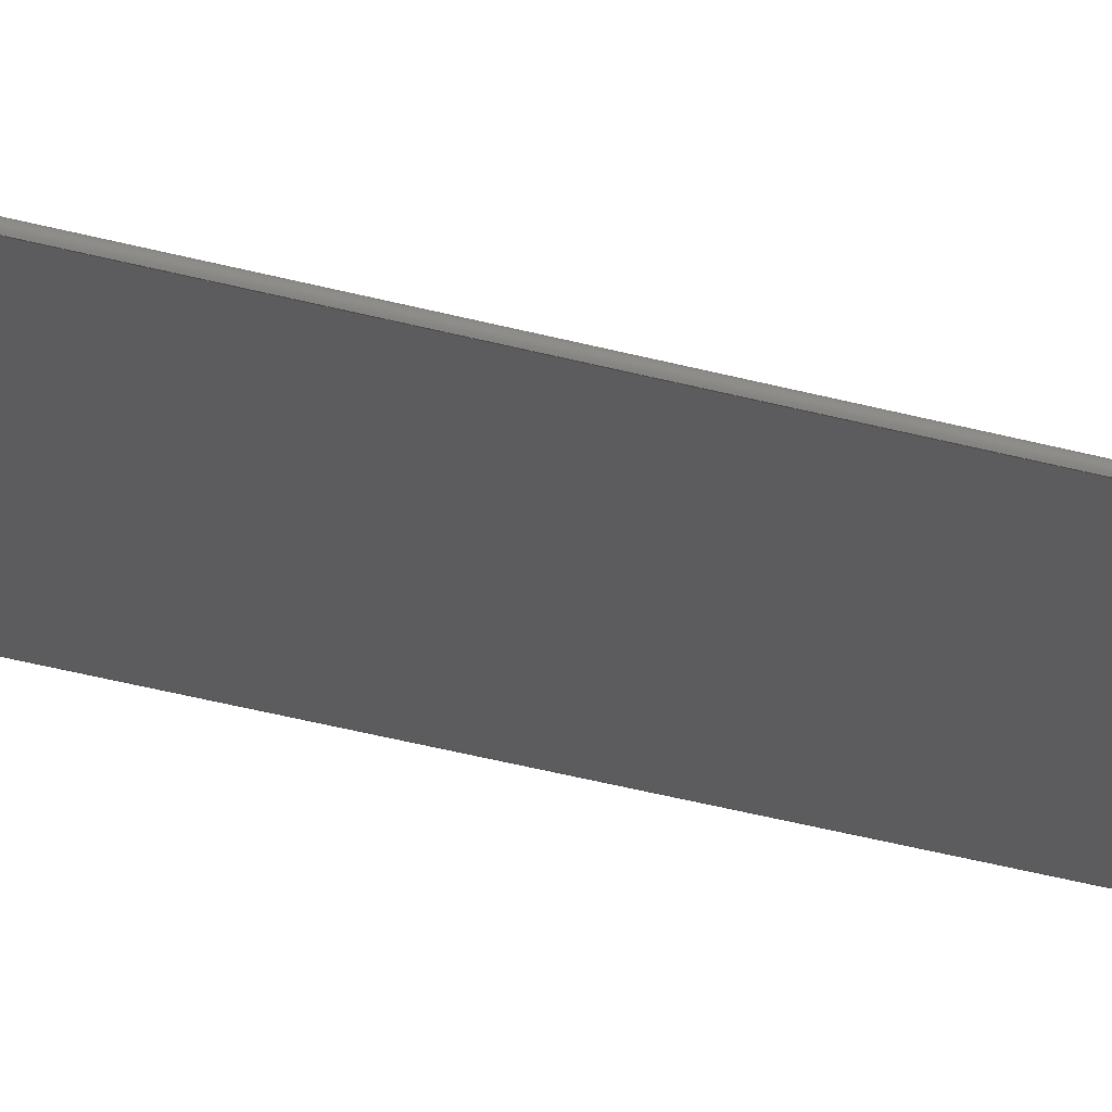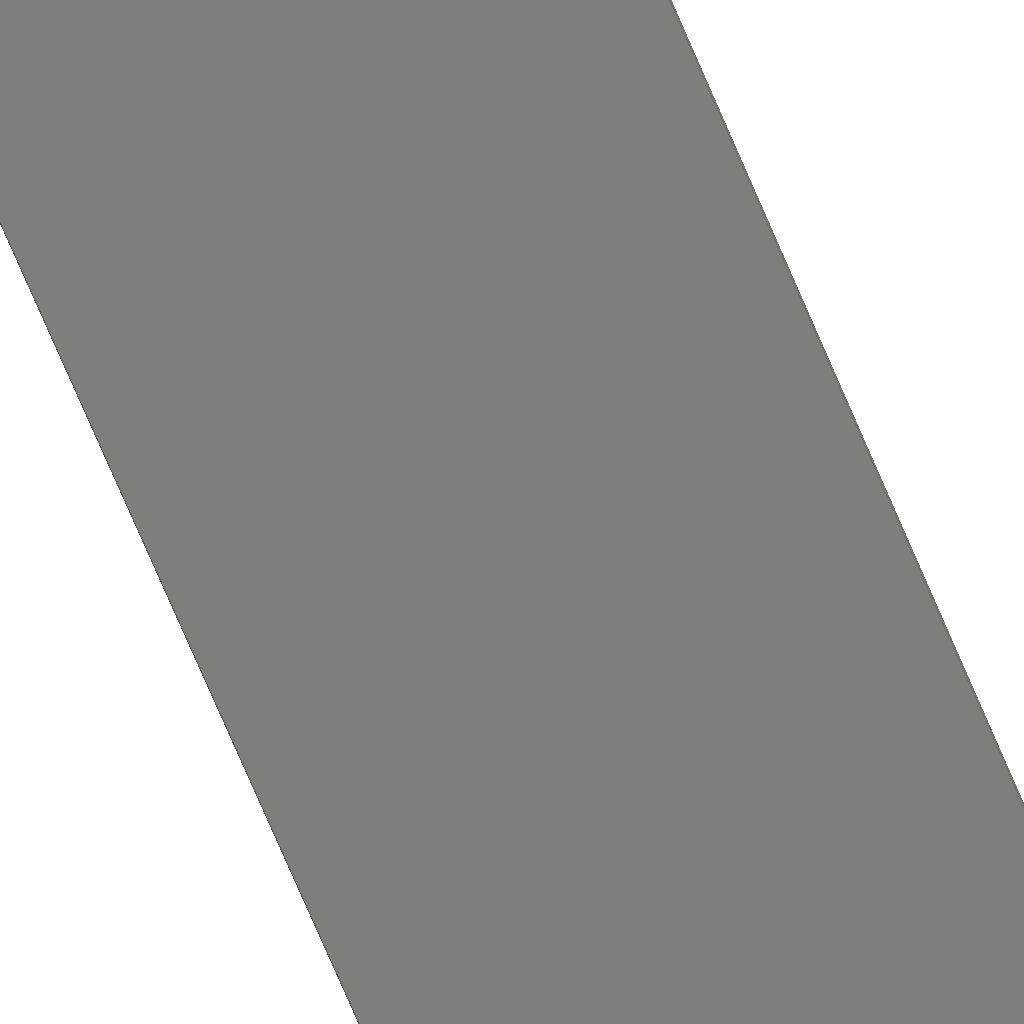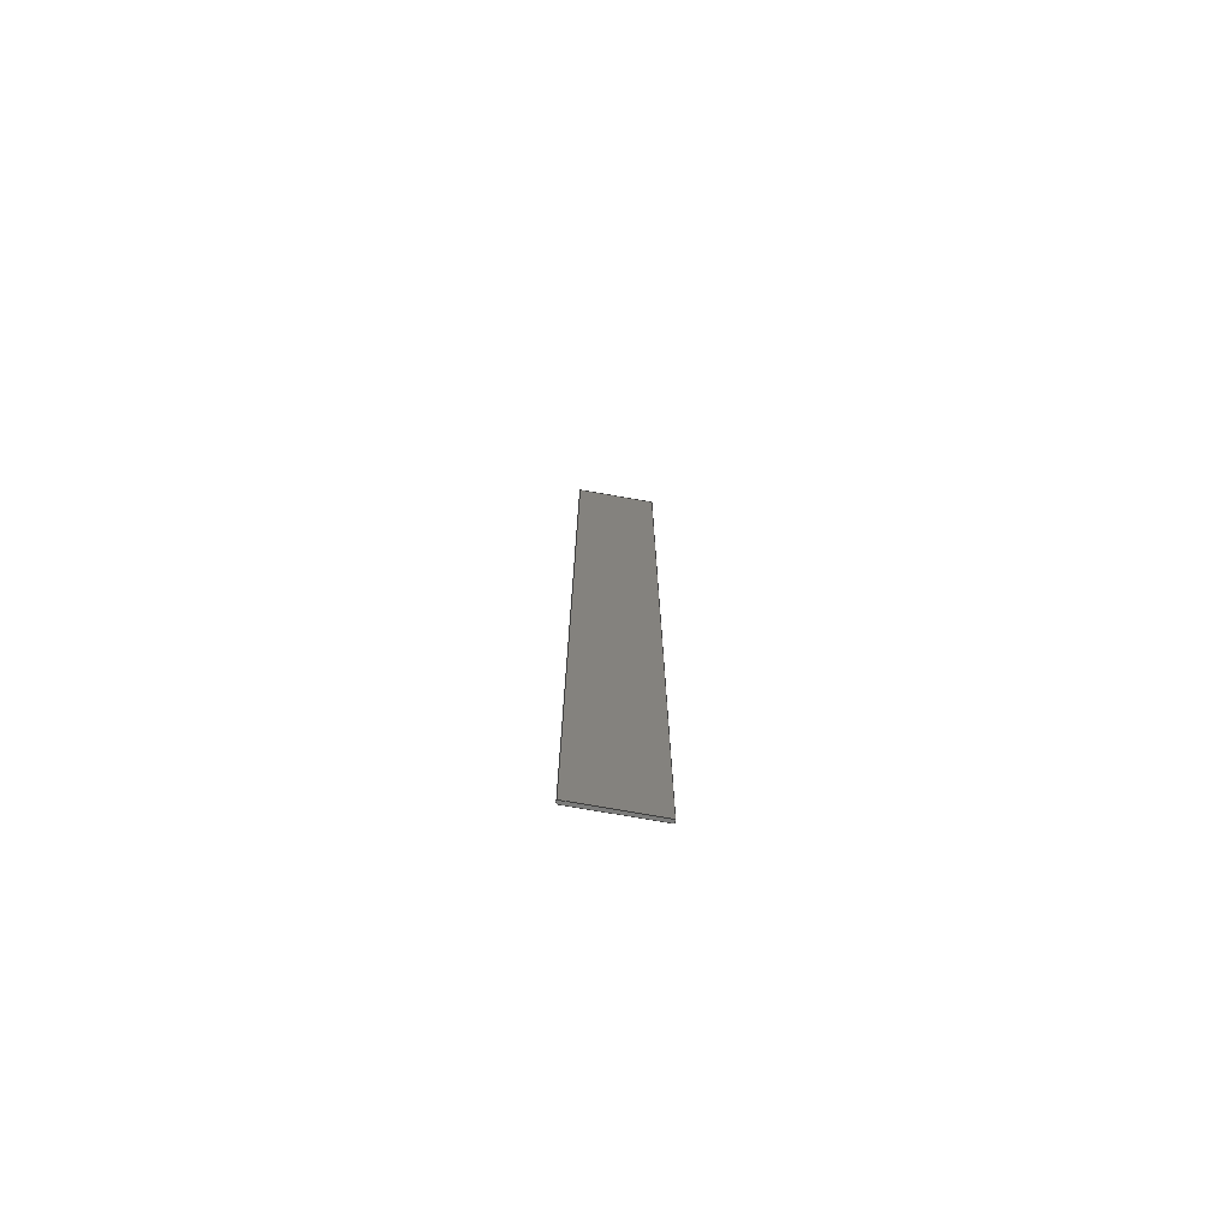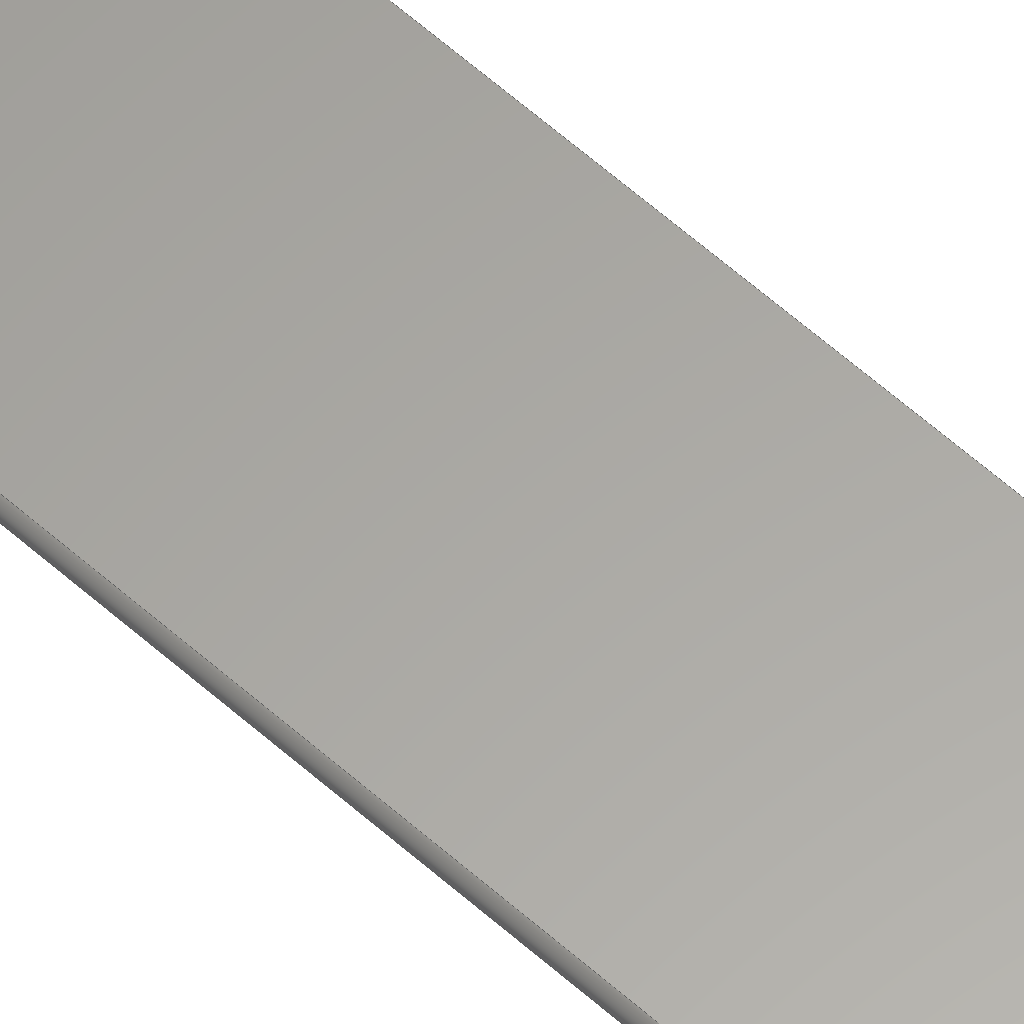
<metadata>
{"format":"step","ext":"stp","renderer":"f3d","projection":"perspective","resolution":1024,"background":"white","views":[{"elev":-28.1,"azim":-114.4,"up":"+Y"},{"elev":-78.7,"azim":23.5,"up":"+Y"},{"elev":-74.5,"azim":-11.9,"up":"+Z"},{"elev":63.1,"azim":-48.3,"up":"+Y"}]}
</metadata>
<code>
ISO-10303-21;
DATA;
#1=PRODUCT('Symmetry of F11_Skin_Front_Bottom_Balsa_2mm','','',(#2)) ;
#2=PRODUCT_CONTEXT(' ',#3,'mechanical') ;
#3=APPLICATION_CONTEXT('managed model based 3d engineering') ;
#4=PRODUCT_DEFINITION('',' ',#238,#5) ;
#5=PRODUCT_DEFINITION_CONTEXT('part definition',#3,' ') ;
#6=PRODUCT_DEFINITION_SHAPE(' ',' ',#4) ;
#7=MECHANICAL_DESIGN_GEOMETRIC_PRESENTATION_REPRESENTATION(' ',(#84),#245) ;
#8=PRODUCT_CATEGORY('part','specification') ;
#9=SHAPE_REPRESENTATION(' ',(#126),#245) ;
#10=CARTESIAN_POINT(' ',(0,0,0)) ;
#11=CARTESIAN_POINT('Axis2P3D Location',(386.4,2.882,0)) ;
#12=CARTESIAN_POINT('Line Origine',(386.4,2.885,327)) ;
#13=CARTESIAN_POINT('Vertex',(386.4,2.885,0)) ;
#14=CARTESIAN_POINT('Vertex',(386.4,2.885,654)) ;
#15=CARTESIAN_POINT('Line Origine',(386.4,2.884,0)) ;
#16=CARTESIAN_POINT('Vertex',(386.4,2.882,0)) ;
#17=CARTESIAN_POINT('Line Origine',(386.4,2.882,327)) ;
#18=CARTESIAN_POINT('Vertex',(386.4,2.882,654)) ;
#19=CARTESIAN_POINT('Line Origine',(386.4,2.884,654)) ;
#20=CARTESIAN_POINT('Axis2P3D Location',(387.5,3.545,327)) ;
#21=CARTESIAN_POINT('Line Origine',(387.6,4.844,327)) ;
#22=CARTESIAN_POINT('Vertex',(387.6,4.844,0)) ;
#23=CARTESIAN_POINT('Vertex',(387.6,4.844,654)) ;
#24=CARTESIAN_POINT('Axis2P3D Location',(387.5,3.545,5.684e-14)) ;
#25=CARTESIAN_POINT('Axis2P3D Location',(387.5,3.545,654)) ;
#26=CARTESIAN_POINT('Control Point',(387.6,4.844,0)) ;
#27=CARTESIAN_POINT('Control Point',(397.8,4.504,0)) ;
#28=CARTESIAN_POINT('Control Point',(408.2,4.156,0)) ;
#29=CARTESIAN_POINT('Control Point',(418.7,3.802,0)) ;
#30=CARTESIAN_POINT('Control Point',(429.4,3.442,0)) ;
#31=CARTESIAN_POINT('Control Point',(440.2,3.078,0)) ;
#32=CARTESIAN_POINT('Control Point',(387.6,4.844,654)) ;
#33=CARTESIAN_POINT('Control Point',(397.8,4.504,654)) ;
#34=CARTESIAN_POINT('Control Point',(408.2,4.156,654)) ;
#35=CARTESIAN_POINT('Control Point',(418.7,3.802,654)) ;
#36=CARTESIAN_POINT('Control Point',(429.4,3.442,654)) ;
#37=CARTESIAN_POINT('Control Point',(440.2,3.078,654)) ;
#38=CARTESIAN_POINT('Vertex',(440.2,3.078,654)) ;
#39=CARTESIAN_POINT('Line Origine',(440.2,3.078,327)) ;
#40=CARTESIAN_POINT('Vertex',(440.2,3.078,0)) ;
#41=CARTESIAN_POINT('Control Point',(387.6,4.844,0)) ;
#42=CARTESIAN_POINT('Control Point',(397.8,4.504,0)) ;
#43=CARTESIAN_POINT('Control Point',(408.2,4.156,0)) ;
#44=CARTESIAN_POINT('Control Point',(418.7,3.802,0)) ;
#45=CARTESIAN_POINT('Control Point',(429.4,3.442,0)) ;
#46=CARTESIAN_POINT('Control Point',(440.2,3.078,0)) ;
#47=CARTESIAN_POINT('Axis2P3D Location',(440.1,1.079,0)) ;
#48=CARTESIAN_POINT('Line Origine',(440.2,2.078,654)) ;
#49=CARTESIAN_POINT('Vertex',(440.1,1.079,654)) ;
#50=CARTESIAN_POINT('Line Origine',(440.1,1.079,327)) ;
#51=CARTESIAN_POINT('Vertex',(440.1,1.079,0)) ;
#52=CARTESIAN_POINT('Line Origine',(440.2,2.078,0)) ;
#53=CARTESIAN_POINT('Control Point',(440.1,1.079,0)) ;
#54=CARTESIAN_POINT('Control Point',(434.9,1.255,0)) ;
#55=CARTESIAN_POINT('Control Point',(429.7,1.431,0)) ;
#56=CARTESIAN_POINT('Control Point',(424.5,1.606,0)) ;
#57=CARTESIAN_POINT('Control Point',(413.8,1.968,0)) ;
#58=CARTESIAN_POINT('Control Point',(403,2.329,0)) ;
#59=CARTESIAN_POINT('Control Point',(397.5,2.514,0)) ;
#60=CARTESIAN_POINT('Control Point',(391.9,2.698,0)) ;
#61=CARTESIAN_POINT('Control Point',(386.4,2.882,0)) ;
#62=CARTESIAN_POINT('Control Point',(440.1,1.079,654)) ;
#63=CARTESIAN_POINT('Control Point',(434.9,1.255,654)) ;
#64=CARTESIAN_POINT('Control Point',(429.7,1.431,654)) ;
#65=CARTESIAN_POINT('Control Point',(424.5,1.606,654)) ;
#66=CARTESIAN_POINT('Control Point',(413.8,1.968,654)) ;
#67=CARTESIAN_POINT('Control Point',(403,2.329,654)) ;
#68=CARTESIAN_POINT('Control Point',(397.5,2.514,654)) ;
#69=CARTESIAN_POINT('Control Point',(391.9,2.698,654)) ;
#70=CARTESIAN_POINT('Control Point',(386.4,2.882,654)) ;
#71=CARTESIAN_POINT('Control Point',(440.1,1.079,0)) ;
#72=CARTESIAN_POINT('Control Point',(434.9,1.255,0)) ;
#73=CARTESIAN_POINT('Control Point',(429.7,1.431,0)) ;
#74=CARTESIAN_POINT('Control Point',(424.5,1.606,0)) ;
#75=CARTESIAN_POINT('Control Point',(413.8,1.968,0)) ;
#76=CARTESIAN_POINT('Control Point',(403,2.329,0)) ;
#77=CARTESIAN_POINT('Control Point',(397.5,2.514,0)) ;
#78=CARTESIAN_POINT('Control Point',(391.9,2.698,0)) ;
#79=CARTESIAN_POINT('Control Point',(386.4,2.882,0)) ;
#80=CARTESIAN_POINT('Axis2P3D Location',(0,0,0)) ;
#81=CARTESIAN_POINT('Axis2P3D Location',(0,0,654)) ;
#82=PRODUCT_RELATED_PRODUCT_CATEGORY('part',$,(#1)) ;
#83=UNCERTAINTY_MEASURE_WITH_UNIT(LENGTH_MEASURE(0.005),#242,'distance_accuracy_value','CONFUSED CURVE UNCERTAINTY') ;
#84=STYLED_ITEM(' ',(#85),#203) ;
#85=PRESENTATION_STYLE_ASSIGNMENT((#86)) ;
#86=SURFACE_STYLE_USAGE(.BOTH.,#87) ;
#87=SURFACE_SIDE_STYLE(' ',(#88)) ;
#88=SURFACE_STYLE_FILL_AREA(#89) ;
#89=FILL_AREA_STYLE(' ',(#90)) ;
#90=FILL_AREA_STYLE_COLOUR(' ',#229) ;
#91=VECTOR('Line Direction',#104,1) ;
#92=VECTOR('Line Direction',#105,1) ;
#93=VECTOR('Line Direction',#106,1) ;
#94=VECTOR('Line Direction',#107,1) ;
#95=VECTOR('Line Direction',#110,1) ;
#96=VECTOR('Extrusion Surface Vector',#113,1) ;
#97=VECTOR('Line Direction',#114,1) ;
#98=VECTOR('Line Direction',#117,1) ;
#99=VECTOR('Line Direction',#118,1) ;
#100=VECTOR('Line Direction',#119,1) ;
#101=VECTOR('Extrusion Surface Vector',#120,1) ;
#102=DIRECTION('Axis2P3D Direction',(0.8616,0.5076,-0)) ;
#103=DIRECTION('Axis2P3D XDirection',(-0.5076,0.8616,0)) ;
#104=DIRECTION('Vector Direction',(0,0,-1)) ;
#105=DIRECTION('Vector Direction',(-0.5076,0.8616,0)) ;
#106=DIRECTION('Vector Direction',(0,0,1)) ;
#107=DIRECTION('Vector Direction',(-0.5076,0.8616,0)) ;
#108=DIRECTION('Axis2P3D Direction',(-0,0,1)) ;
#109=DIRECTION('Axis2P3D XDirection',(0.03326,0.9994,0)) ;
#110=DIRECTION('Vector Direction',(0,0,1)) ;
#111=DIRECTION('Axis2P3D Direction',(-0,0,1)) ;
#112=DIRECTION('Axis2P3D Direction',(-0,0,1)) ;
#113=DIRECTION('Vector Direction',(0,0,1)) ;
#114=DIRECTION('Vector Direction',(0,0,1)) ;
#115=DIRECTION('Axis2P3D Direction',(0.9994,-0.03378,0)) ;
#116=DIRECTION('Axis2P3D XDirection',(0.03378,0.9994,0)) ;
#117=DIRECTION('Vector Direction',(0.03378,0.9994,0)) ;
#118=DIRECTION('Vector Direction',(0,0,1)) ;
#119=DIRECTION('Vector Direction',(0.03378,0.9994,0)) ;
#120=DIRECTION('Vector Direction',(0,0,1)) ;
#121=DIRECTION('Axis2P3D Direction',(0,0,-1)) ;
#122=DIRECTION('Axis2P3D XDirection',(1,0,0)) ;
#123=DIRECTION('Axis2P3D Direction',(0,0,-1)) ;
#124=DIRECTION('Axis2P3D XDirection',(1,0,0)) ;
#125=SHAPE_REPRESENTATION_RELATIONSHIP(' ',' ',#9,#214) ;
#126=AXIS2_PLACEMENT_3D(' ',#10,$,$) ;
#127=AXIS2_PLACEMENT_3D('Plane Axis2P3D',#11,#102,#103) ;
#128=AXIS2_PLACEMENT_3D('Cylinder Axis2P3D',#20,#108,#109) ;
#129=AXIS2_PLACEMENT_3D('Circle Axis2P3D',#24,#111,$) ;
#130=AXIS2_PLACEMENT_3D('Circle Axis2P3D',#25,#112,$) ;
#131=AXIS2_PLACEMENT_3D('Plane Axis2P3D',#47,#115,#116) ;
#132=AXIS2_PLACEMENT_3D('Plane Axis2P3D',#80,#121,#122) ;
#133=AXIS2_PLACEMENT_3D('Plane Axis2P3D',#81,#123,#124) ;
#134=LINE('Line',#12,#91) ;
#135=LINE('Line',#15,#92) ;
#136=LINE('Line',#17,#93) ;
#137=LINE('Line',#19,#94) ;
#138=LINE('Line',#21,#95) ;
#139=LINE('Line',#39,#97) ;
#140=LINE('Line',#48,#98) ;
#141=LINE('Line',#50,#99) ;
#142=LINE('Line',#52,#100) ;
#143=CIRCLE('generated circle',#129,1.3) ;
#144=CIRCLE('generated circle',#130,1.3) ;
#145=PLANE('',#127) ;
#146=PLANE('',#131) ;
#147=PLANE('',#132) ;
#148=PLANE('',#133) ;
#149=CYLINDRICAL_SURFACE('generated cylinder',#128,1.3) ;
#150=EDGE_CURVE('',#204,#205,#134,.F.) ;
#151=EDGE_CURVE('',#206,#204,#135,.T.) ;
#152=EDGE_CURVE('',#206,#207,#136,.T.) ;
#153=EDGE_CURVE('',#207,#205,#137,.T.) ;
#154=EDGE_CURVE('',#208,#209,#138,.T.) ;
#155=EDGE_CURVE('',#204,#208,#143,.F.) ;
#156=EDGE_CURVE('',#209,#205,#144,.T.) ;
#157=EDGE_CURVE('',#209,#210,#224,.T.) ;
#158=EDGE_CURVE('',#211,#210,#139,.T.) ;
#159=EDGE_CURVE('',#208,#211,#225,.T.) ;
#160=EDGE_CURVE('',#210,#212,#140,.F.) ;
#161=EDGE_CURVE('',#213,#212,#141,.T.) ;
#162=EDGE_CURVE('',#211,#213,#142,.F.) ;
#163=EDGE_CURVE('',#212,#207,#227,.T.) ;
#164=EDGE_CURVE('',#213,#206,#228,.T.) ;
#165=CLOSED_SHELL('Closed Shell',(#215,#216,#217,#218,#219,#220,#221)) ;
#166=ORIENTED_EDGE('',*,*,#150,.F.) ;
#167=ORIENTED_EDGE('',*,*,#151,.F.) ;
#168=ORIENTED_EDGE('',*,*,#152,.T.) ;
#169=ORIENTED_EDGE('',*,*,#153,.T.) ;
#170=ORIENTED_EDGE('',*,*,#154,.F.) ;
#171=ORIENTED_EDGE('',*,*,#155,.F.) ;
#172=ORIENTED_EDGE('',*,*,#150,.T.) ;
#173=ORIENTED_EDGE('',*,*,#156,.F.) ;
#174=ORIENTED_EDGE('',*,*,#154,.T.) ;
#175=ORIENTED_EDGE('',*,*,#157,.T.) ;
#176=ORIENTED_EDGE('',*,*,#158,.F.) ;
#177=ORIENTED_EDGE('',*,*,#159,.F.) ;
#178=ORIENTED_EDGE('',*,*,#160,.T.) ;
#179=ORIENTED_EDGE('',*,*,#161,.F.) ;
#180=ORIENTED_EDGE('',*,*,#162,.F.) ;
#181=ORIENTED_EDGE('',*,*,#158,.T.) ;
#182=ORIENTED_EDGE('',*,*,#163,.T.) ;
#183=ORIENTED_EDGE('',*,*,#152,.F.) ;
#184=ORIENTED_EDGE('',*,*,#164,.F.) ;
#185=ORIENTED_EDGE('',*,*,#161,.T.) ;
#186=ORIENTED_EDGE('',*,*,#159,.T.) ;
#187=ORIENTED_EDGE('',*,*,#162,.T.) ;
#188=ORIENTED_EDGE('',*,*,#164,.T.) ;
#189=ORIENTED_EDGE('',*,*,#151,.T.) ;
#190=ORIENTED_EDGE('',*,*,#155,.T.) ;
#191=ORIENTED_EDGE('',*,*,#156,.T.) ;
#192=ORIENTED_EDGE('',*,*,#153,.F.) ;
#193=ORIENTED_EDGE('',*,*,#163,.F.) ;
#194=ORIENTED_EDGE('',*,*,#160,.F.) ;
#195=ORIENTED_EDGE('',*,*,#157,.F.) ;
#196=EDGE_LOOP('',(#166,#167,#168,#169)) ;
#197=EDGE_LOOP('',(#170,#171,#172,#173)) ;
#198=EDGE_LOOP('',(#174,#175,#176,#177)) ;
#199=EDGE_LOOP('',(#178,#179,#180,#181)) ;
#200=EDGE_LOOP('',(#182,#183,#184,#185)) ;
#201=EDGE_LOOP('',(#186,#187,#188,#189,#190)) ;
#202=EDGE_LOOP('',(#191,#192,#193,#194,#195)) ;
#203=MANIFOLD_SOLID_BREP('PartBody',#165) ;
#204=VERTEX_POINT('',#13) ;
#205=VERTEX_POINT('',#14) ;
#206=VERTEX_POINT('',#16) ;
#207=VERTEX_POINT('',#18) ;
#208=VERTEX_POINT('',#22) ;
#209=VERTEX_POINT('',#23) ;
#210=VERTEX_POINT('',#38) ;
#211=VERTEX_POINT('',#40) ;
#212=VERTEX_POINT('',#49) ;
#213=VERTEX_POINT('',#51) ;
#214=ADVANCED_BREP_SHAPE_REPRESENTATION('NONE',(#203),#245) ;
#215=ADVANCED_FACE('PartBody',(#230),#145,.F.) ;
#216=ADVANCED_FACE('PartBody',(#231),#149,.T.) ;
#217=ADVANCED_FACE('PartBody',(#232),#240,.F.) ;
#218=ADVANCED_FACE('PartBody',(#233),#146,.T.) ;
#219=ADVANCED_FACE('PartBody',(#234),#241,.F.) ;
#220=ADVANCED_FACE('PartBody',(#235),#147,.T.) ;
#221=ADVANCED_FACE('PartBody',(#236),#148,.F.) ;
#222=APPLICATION_PROTOCOL_DEFINITION('international standard','ap242_managed_model_based_3d_engineering',2014,#3) ;
#223=B_SPLINE_CURVE_WITH_KNOTS('',5,(#26,#27,#28,#29,#30,#31),.UNSPECIFIED.,.F.,.U.,(6,6),(40.9,93.44),.UNSPECIFIED.) ;
#224=B_SPLINE_CURVE_WITH_KNOTS('',5,(#32,#33,#34,#35,#36,#37),.UNSPECIFIED.,.F.,.U.,(6,6),(5e+05,5e+05),.UNSPECIFIED.) ;
#225=B_SPLINE_CURVE_WITH_KNOTS('',5,(#41,#42,#43,#44,#45,#46),.UNSPECIFIED.,.F.,.U.,(6,6),(5e+05,5e+05),.UNSPECIFIED.) ;
#226=B_SPLINE_CURVE_WITH_KNOTS('',5,(#53,#54,#55,#56,#57,#58,#59,#60,#61),.UNSPECIFIED.,.F.,.U.,(6,3,6),(0,26.03,53.73),.UNSPECIFIED.) ;
#227=B_SPLINE_CURVE_WITH_KNOTS('',5,(#62,#63,#64,#65,#66,#67,#68,#69,#70),.UNSPECIFIED.,.F.,.U.,(6,3,6),(5.001e+05,5.001e+05,5.001e+05),.UNSPECIFIED.) ;
#228=B_SPLINE_CURVE_WITH_KNOTS('',5,(#71,#72,#73,#74,#75,#76,#77,#78,#79),.UNSPECIFIED.,.F.,.U.,(6,3,6),(5.001e+05,5.001e+05,5.001e+05),.UNSPECIFIED.) ;
#229=COLOUR_RGB('Colour',0.8235,0.8235,1) ;
#230=FACE_OUTER_BOUND('',#196,.T.) ;
#231=FACE_OUTER_BOUND('',#197,.T.) ;
#232=FACE_OUTER_BOUND('',#198,.T.) ;
#233=FACE_OUTER_BOUND('',#199,.T.) ;
#234=FACE_OUTER_BOUND('',#200,.T.) ;
#235=FACE_OUTER_BOUND('',#201,.T.) ;
#236=FACE_OUTER_BOUND('',#202,.T.) ;
#237=PRODUCT_CATEGORY_RELATIONSHIP(' ',' ',#8,#82) ;
#238=PRODUCT_DEFINITION_FORMATION_WITH_SPECIFIED_SOURCE('',' ',#1,.NOT_KNOWN.) ;
#239=SHAPE_DEFINITION_REPRESENTATION(#6,#9) ;
#240=SURFACE_OF_LINEAR_EXTRUSION('generated tabulated cylinder',#223,#96) ;
#241=SURFACE_OF_LINEAR_EXTRUSION('generated tabulated cylinder',#226,#101) ;
#242=(LENGTH_UNIT()NAMED_UNIT(*)SI_UNIT(.MILLI.,.METRE.)) ;
#243=(NAMED_UNIT(*)PLANE_ANGLE_UNIT()SI_UNIT($,.RADIAN.)) ;
#244=(NAMED_UNIT(*)SI_UNIT($,.STERADIAN.)SOLID_ANGLE_UNIT()) ;
#245=(GEOMETRIC_REPRESENTATION_CONTEXT(3)GLOBAL_UNCERTAINTY_ASSIGNED_CONTEXT((#83))GLOBAL_UNIT_ASSIGNED_CONTEXT((#242,#243,#244))REPRESENTATION_CONTEXT(' ',' ')) ;
ENDSEC;
END-ISO-10303-21;

</code>
